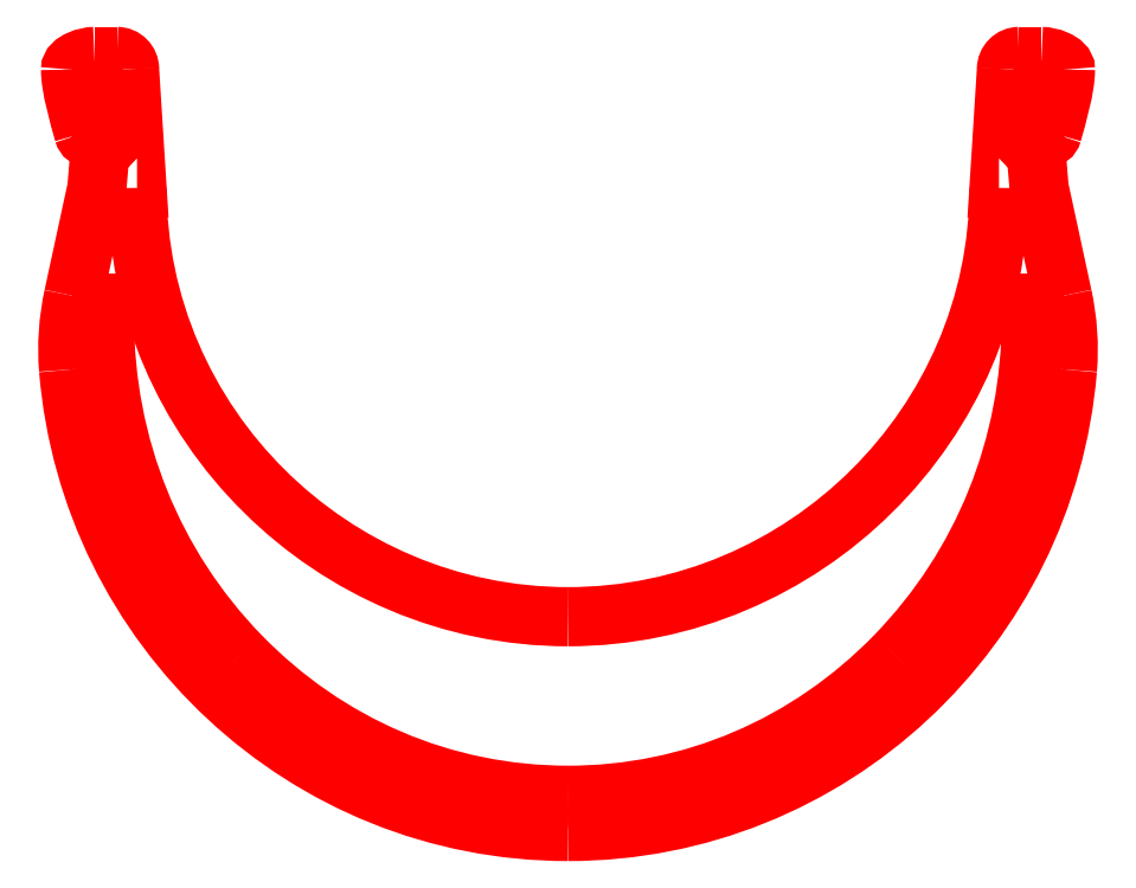
<metadata>
{"format":"dxf","ext":"dxf","renderer":"ezdxf+matplotlib","layout":"modelspace","background":"white","min_lineweight":24,"dpi":150}
</metadata>
<code>
0
SECTION
2
ENTITIES
0
SPLINE
8
faceshield_v3_Jin
70
8
71
3
72
8
73
4
74
0
40
0
40
0
40
0
40
0
40
1
40
1
40
1
40
1
10
390.6
20
53.16
30
0
10
443
20
53.16
30
0
10
486.1
20
93.8
30
0
10
490.4
20
145.5
30
0
0
SPLINE
8
faceshield_v3_Jin
70
8
71
3
72
8
73
4
74
0
40
0
40
0
40
0
40
0
40
1
40
1
40
1
40
1
10
490.4
20
145.5
30
0
10
490.8
20
150.5
30
0
10
490.4
20
155.4
30
0
10
489.4
20
160.3
30
0
0
SPLINE
8
faceshield_v3_Jin
70
8
71
3
72
8
73
4
74
0
40
0
40
0
40
0
40
0
40
1
40
1
40
1
40
1
10
483.2
20
200.4
30
0
10
483.2
20
201.2
30
0
10
483.6
20
201.5
30
0
10
484.4
20
201.5
30
0
0
LWPOLYLINE
8
faceshield_v3_Jin
90
3
70
0
10
489.4
20
160.3
30
0
10
484.7
20
181.9
30
0
10
483.2
20
200.4
30
0
0
SPLINE
8
faceshield_v3_Jin
70
8
71
3
72
8
73
4
74
0
40
0
40
0
40
0
40
0
40
1
40
1
40
1
40
1
10
484.5
20
201.5
30
0
10
485.7
20
201.5
30
0
10
485.6
20
200.7
30
0
10
485.6
20
199.9
30
0
0
SPLINE
8
faceshield_v3_Jin
70
8
71
3
72
8
73
4
74
0
40
0
40
0
40
0
40
0
40
1
40
1
40
1
40
1
10
485.6
20
199.9
30
0
10
485.5
20
199
30
0
10
485.5
20
199.5
30
0
10
485.5
20
198.9
30
0
0
SPLINE
8
faceshield_v3_Jin
70
8
71
3
72
8
73
4
74
0
40
0
40
0
40
0
40
0
40
1
40
1
40
1
40
1
10
485.5
20
198.9
30
0
10
485.5
20
196.4
30
0
10
485.2
20
196.1
30
0
10
485.2
20
193.8
30
0
0
SPLINE
8
faceshield_v3_Jin
70
8
71
3
72
8
73
4
74
0
40
0
40
0
40
0
40
0
40
1
40
1
40
1
40
1
10
485.2
20
193.8
30
0
10
485.2
20
193.5
30
0
10
485.2
20
193.1
30
0
10
485.3
20
192.8
30
0
0
SPLINE
8
faceshield_v3_Jin
70
8
71
3
72
8
73
4
74
0
40
0
40
0
40
0
40
0
40
1
40
1
40
1
40
1
10
485.3
20
192.8
30
0
10
485.5
20
192.1
30
0
10
486
20
191.9
30
0
10
486.7
20
192
30
0
0
SPLINE
8
faceshield_v3_Jin
70
8
71
3
72
8
73
4
74
0
40
0
40
0
40
0
40
0
40
1
40
1
40
1
40
1
10
486.7
20
192
30
0
10
487.1
20
192.1
30
0
10
487.3
20
192.5
30
0
10
487.4
20
192.8
30
0
0
SPLINE
8
faceshield_v3_Jin
70
8
71
3
72
8
73
4
74
0
40
0
40
0
40
0
40
0
40
1
40
1
40
1
40
1
10
487.4
20
192.8
30
0
10
488.4
20
196.4
30
0
10
490
20
201.9
30
0
10
490
20
205.5
30
0
0
SPLINE
8
faceshield_v3_Jin
70
8
71
3
72
8
73
4
74
0
40
0
40
0
40
0
40
0
40
1
40
1
40
1
40
1
10
490
20
205.5
30
0
10
490
20
207.2
30
0
10
486.9
20
208.2
30
0
10
485.2
20
208.2
30
0
0
LWPOLYLINE
8
faceshield_v3_Jin
90
2
70
0
10
484.4
20
201.5
30
0
10
484.5
20
201.5
30
0
0
SPLINE
8
faceshield_v3_Jin
70
8
71
3
72
8
73
4
74
0
40
0
40
0
40
0
40
0
40
1
40
1
40
1
40
1
10
480.7
20
208.2
30
0
10
479.3
20
208.2
30
0
10
478.2
20
207
30
0
10
478.2
20
205.6
30
0
0
LWPOLYLINE
8
faceshield_v3_Jin
90
2
70
0
10
485.2
20
208.2
30
0
10
480.7
20
208.2
30
0
0
SPLINE
8
faceshield_v3_Jin
70
8
71
3
72
8
73
4
74
0
40
0
40
0
40
0
40
0
40
1
40
1
40
1
40
1
10
476.7
20
181.9
30
0
10
476.7
20
134.5
30
0
10
437.6
20
96.12
30
0
10
390.6
20
96.12
30
0
0
SPLINE
8
faceshield_v3_Jin
70
8
71
3
72
8
73
4
74
0
40
0
40
0
40
0
40
0
40
1
40
1
40
1
40
1
10
390.6
20
53.16
30
0
10
338.1
20
53.16
30
0
10
295
20
93.8
30
0
10
290.7
20
145.5
30
0
0
SPLINE
8
faceshield_v3_Jin
70
8
71
3
72
8
73
4
74
0
40
0
40
0
40
0
40
0
40
1
40
1
40
1
40
1
10
290.7
20
145.5
30
0
10
290.3
20
150.5
30
0
10
290.7
20
155.4
30
0
10
291.7
20
160.3
30
0
0
LWPOLYLINE
8
faceshield_v3_Jin
90
3
70
0
10
478.2
20
205.6
30
0
10
476.7
20
181.9
30
0
10
476.7
20
181.9
30
0
0
SPLINE
8
faceshield_v3_Jin
70
8
71
3
72
8
73
4
74
0
40
0
40
0
40
0
40
0
40
1
40
1
40
1
40
1
10
297.9
20
200.4
30
0
10
297.9
20
201.2
30
0
10
297.5
20
201.5
30
0
10
296.7
20
201.5
30
0
0
LWPOLYLINE
8
faceshield_v3_Jin
90
3
70
0
10
291.7
20
160.3
30
0
10
296.4
20
181.9
30
0
10
297.9
20
200.4
30
0
0
SPLINE
8
faceshield_v3_Jin
70
8
71
3
72
8
73
4
74
0
40
0
40
0
40
0
40
0
40
1
40
1
40
1
40
1
10
296.6
20
201.5
30
0
10
295.4
20
201.5
30
0
10
295.5
20
200.7
30
0
10
295.5
20
199.9
30
0
0
SPLINE
8
faceshield_v3_Jin
70
8
71
3
72
8
73
4
74
0
40
0
40
0
40
0
40
0
40
1
40
1
40
1
40
1
10
295.5
20
199.9
30
0
10
295.6
20
199
30
0
10
295.6
20
199.5
30
0
10
295.6
20
198.9
30
0
0
SPLINE
8
faceshield_v3_Jin
70
8
71
3
72
8
73
4
74
0
40
0
40
0
40
0
40
0
40
1
40
1
40
1
40
1
10
295.6
20
198.9
30
0
10
295.6
20
196.4
30
0
10
295.9
20
196.1
30
0
10
295.9
20
193.8
30
0
0
SPLINE
8
faceshield_v3_Jin
70
8
71
3
72
8
73
4
74
0
40
0
40
0
40
0
40
0
40
1
40
1
40
1
40
1
10
295.9
20
193.8
30
0
10
295.9
20
193.5
30
0
10
295.9
20
193.1
30
0
10
295.8
20
192.8
30
0
0
SPLINE
8
faceshield_v3_Jin
70
8
71
3
72
8
73
4
74
0
40
0
40
0
40
0
40
0
40
1
40
1
40
1
40
1
10
295.8
20
192.8
30
0
10
295.6
20
192.1
30
0
10
295.1
20
191.9
30
0
10
294.4
20
192
30
0
0
SPLINE
8
faceshield_v3_Jin
70
8
71
3
72
8
73
4
74
0
40
0
40
0
40
0
40
0
40
1
40
1
40
1
40
1
10
294.4
20
192
30
0
10
294
20
192.1
30
0
10
293.8
20
192.5
30
0
10
293.7
20
192.8
30
0
0
SPLINE
8
faceshield_v3_Jin
70
8
71
3
72
8
73
4
74
0
40
0
40
0
40
0
40
0
40
1
40
1
40
1
40
1
10
293.7
20
192.8
30
0
10
292.7
20
196.4
30
0
10
291.1
20
201.9
30
0
10
291.1
20
205.5
30
0
0
SPLINE
8
faceshield_v3_Jin
70
8
71
3
72
8
73
4
74
0
40
0
40
0
40
0
40
0
40
1
40
1
40
1
40
1
10
291.1
20
205.5
30
0
10
291.1
20
207.2
30
0
10
294.2
20
208.2
30
0
10
295.9
20
208.2
30
0
0
LWPOLYLINE
8
faceshield_v3_Jin
90
2
70
0
10
296.7
20
201.5
30
0
10
296.6
20
201.5
30
0
0
SPLINE
8
faceshield_v3_Jin
70
8
71
3
72
8
73
4
74
0
40
0
40
0
40
0
40
0
40
1
40
1
40
1
40
1
10
300.4
20
208.2
30
0
10
301.8
20
208.2
30
0
10
302.9
20
207
30
0
10
302.9
20
205.6
30
0
0
LWPOLYLINE
8
faceshield_v3_Jin
90
2
70
0
10
295.9
20
208.2
30
0
10
300.4
20
208.2
30
0
0
SPLINE
8
faceshield_v3_Jin
70
8
71
3
72
8
73
4
74
0
40
0
40
0
40
0
40
0
40
1
40
1
40
1
40
1
10
304.4
20
181.9
30
0
10
304.4
20
134.5
30
0
10
343.5
20
96.12
30
0
10
390.6
20
96.12
30
0
0
SPLINE
8
faceshield_v3_Jin
70
8
71
3
72
8
73
4
74
0
40
0
40
0
40
0
40
0
40
1
40
1
40
1
40
1
10
390.5
20
60.4
30
0
10
415.3
20
60.4
30
0
10
438.5
20
70.33
30
0
10
456
20
88.35
30
0
0
SPLINE
8
faceshield_v3_Jin
70
8
71
3
72
8
73
4
74
0
40
0
40
0
40
0
40
0
40
1
40
1
40
1
40
1
10
456
20
88.35
30
0
10
473.5
20
106.4
30
0
10
483.2
20
130.3
30
0
10
483.2
20
155.8
30
0
0
LWPOLYLINE
8
faceshield_v3_Jin
90
3
70
0
10
302.9
20
205.6
30
0
10
304.4
20
181.9
30
0
10
304.4
20
181.9
30
0
0
SPLINE
8
faceshield_v3_Jin
70
8
71
3
72
8
73
4
74
0
40
0
40
0
40
0
40
0
40
1
40
1
40
1
40
1
10
483.7
20
155.8
30
0
10
483.7
20
130.2
30
0
10
474
20
106.1
30
0
10
456.4
20
88
30
0
0
SPLINE
8
faceshield_v3_Jin
70
8
71
3
72
8
73
4
74
0
40
0
40
0
40
0
40
0
40
1
40
1
40
1
40
1
10
456.4
20
88
30
0
10
438.8
20
69.88
30
0
10
415.4
20
59.9
30
0
10
390.5
20
59.9
30
0
0
SPLINE
8
faceshield_v3_Jin
70
8
71
3
72
8
73
4
74
0
40
0
40
0
40
0
40
0
40
1
40
1
40
1
40
1
10
390.5
20
60.41
30
0
10
365.8
20
60.41
30
0
10
342.5
20
70.34
30
0
10
325
20
88.36
30
0
0
SPLINE
8
faceshield_v3_Jin
70
8
71
3
72
8
73
4
74
0
40
0
40
0
40
0
40
0
40
1
40
1
40
1
40
1
10
325
20
88.36
30
0
10
307.5
20
106.4
30
0
10
297.9
20
130.3
30
0
10
297.9
20
155.8
30
0
0
LWPOLYLINE
8
faceshield_v3_Jin
90
4
70
0
10
483.2
20
155.8
30
0
10
483.2
20
158.9
30
0
10
483.7
20
158.9
30
0
10
483.7
20
155.8
30
0
0
SPLINE
8
faceshield_v3_Jin
70
8
71
3
72
8
73
4
74
0
40
0
40
0
40
0
40
0
40
1
40
1
40
1
40
1
10
297.4
20
155.8
30
0
10
297.4
20
130.2
30
0
10
307.1
20
106.1
30
0
10
324.7
20
88
30
0
0
SPLINE
8
faceshield_v3_Jin
70
8
71
3
72
8
73
4
74
0
40
0
40
0
40
0
40
0
40
1
40
1
40
1
40
1
10
324.7
20
88
30
0
10
342.3
20
69.88
30
0
10
365.7
20
59.9
30
0
10
390.5
20
59.9
30
0
0
LWPOLYLINE
8
faceshield_v3_Jin
90
4
70
0
10
297.9
20
155.8
30
0
10
297.9
20
158.9
30
0
10
297.4
20
158.9
30
0
10
297.4
20
155.8
30
0
0
ENDSEC
0
EOF

</code>
